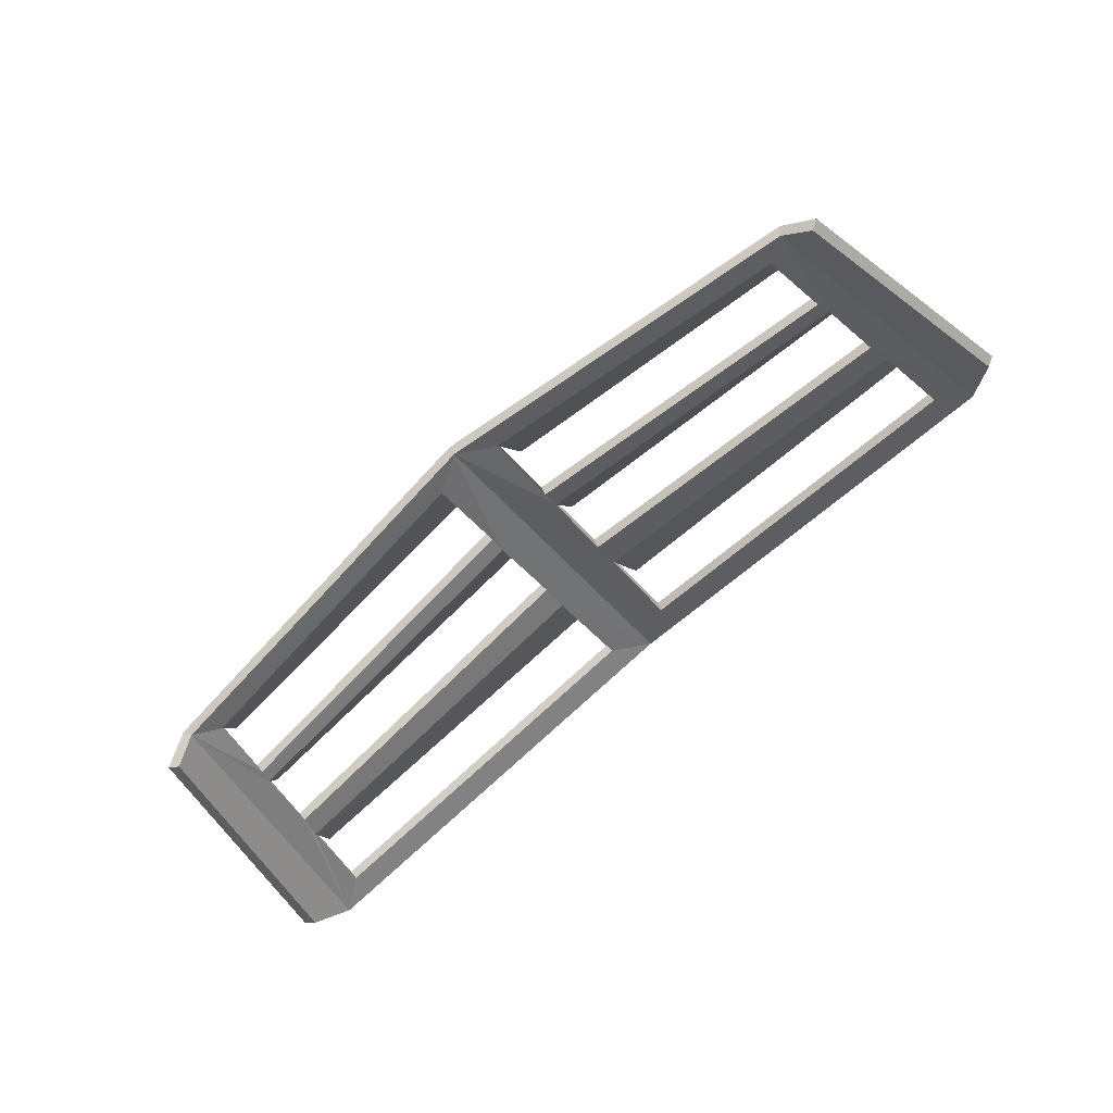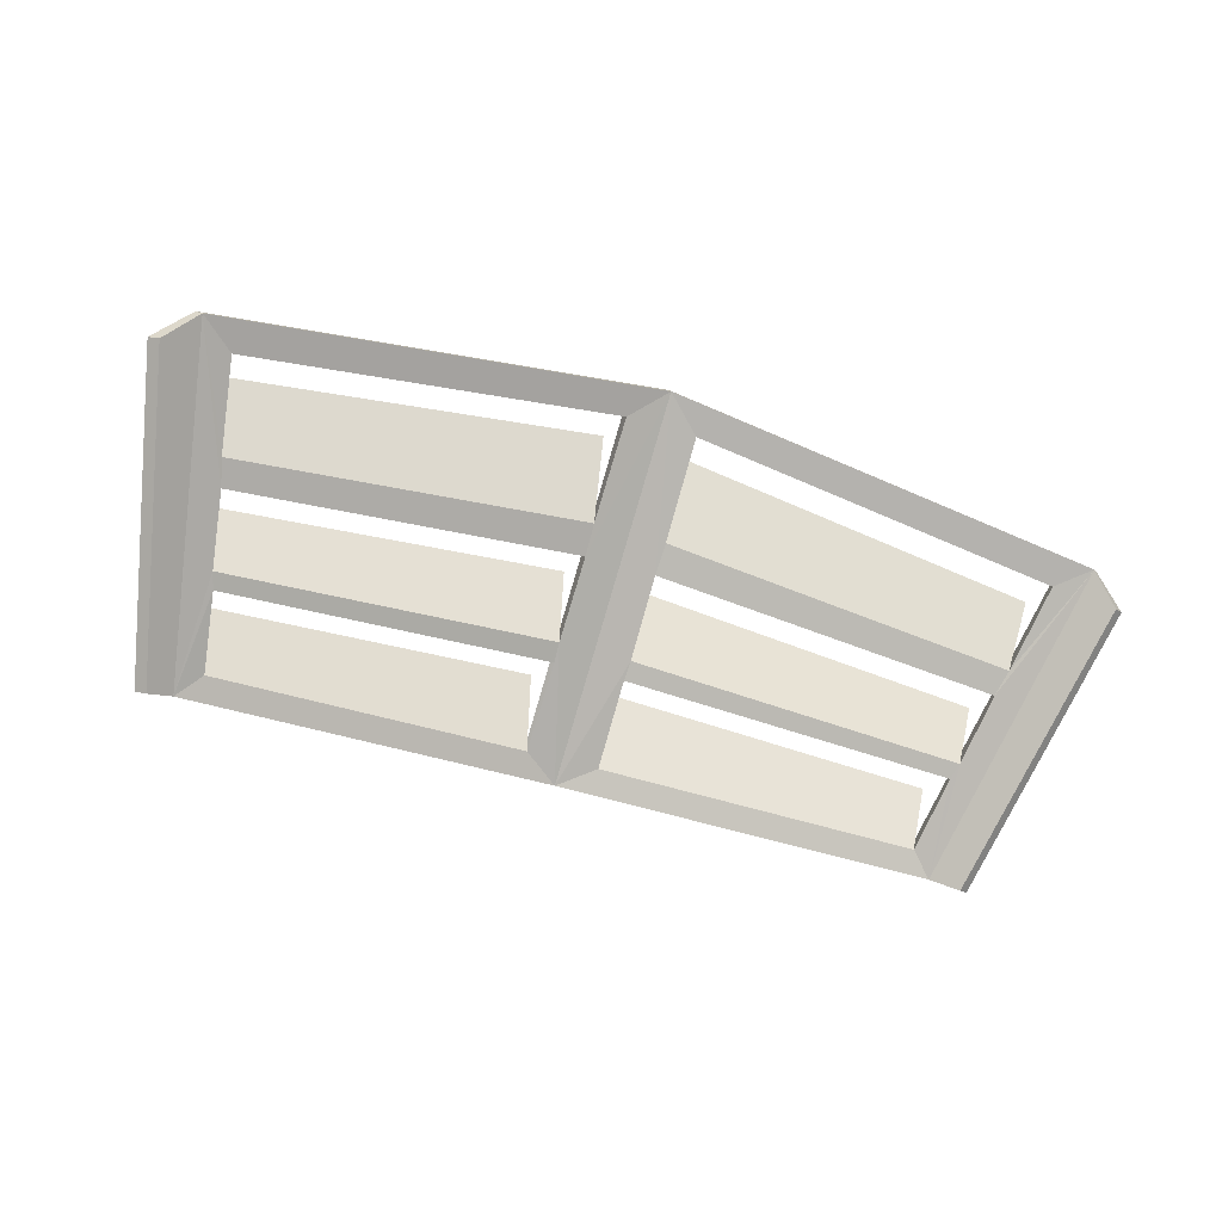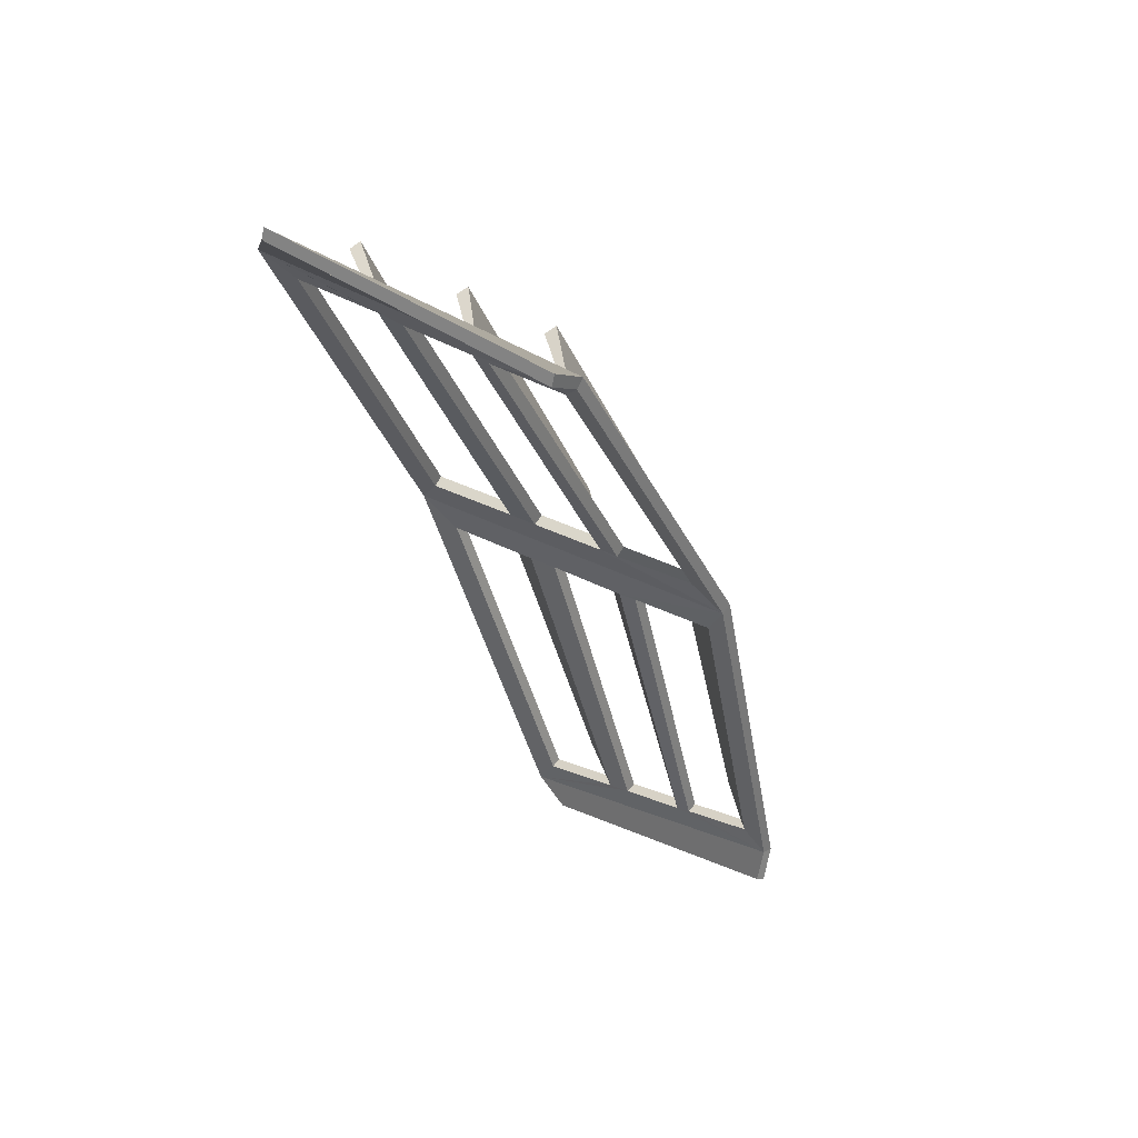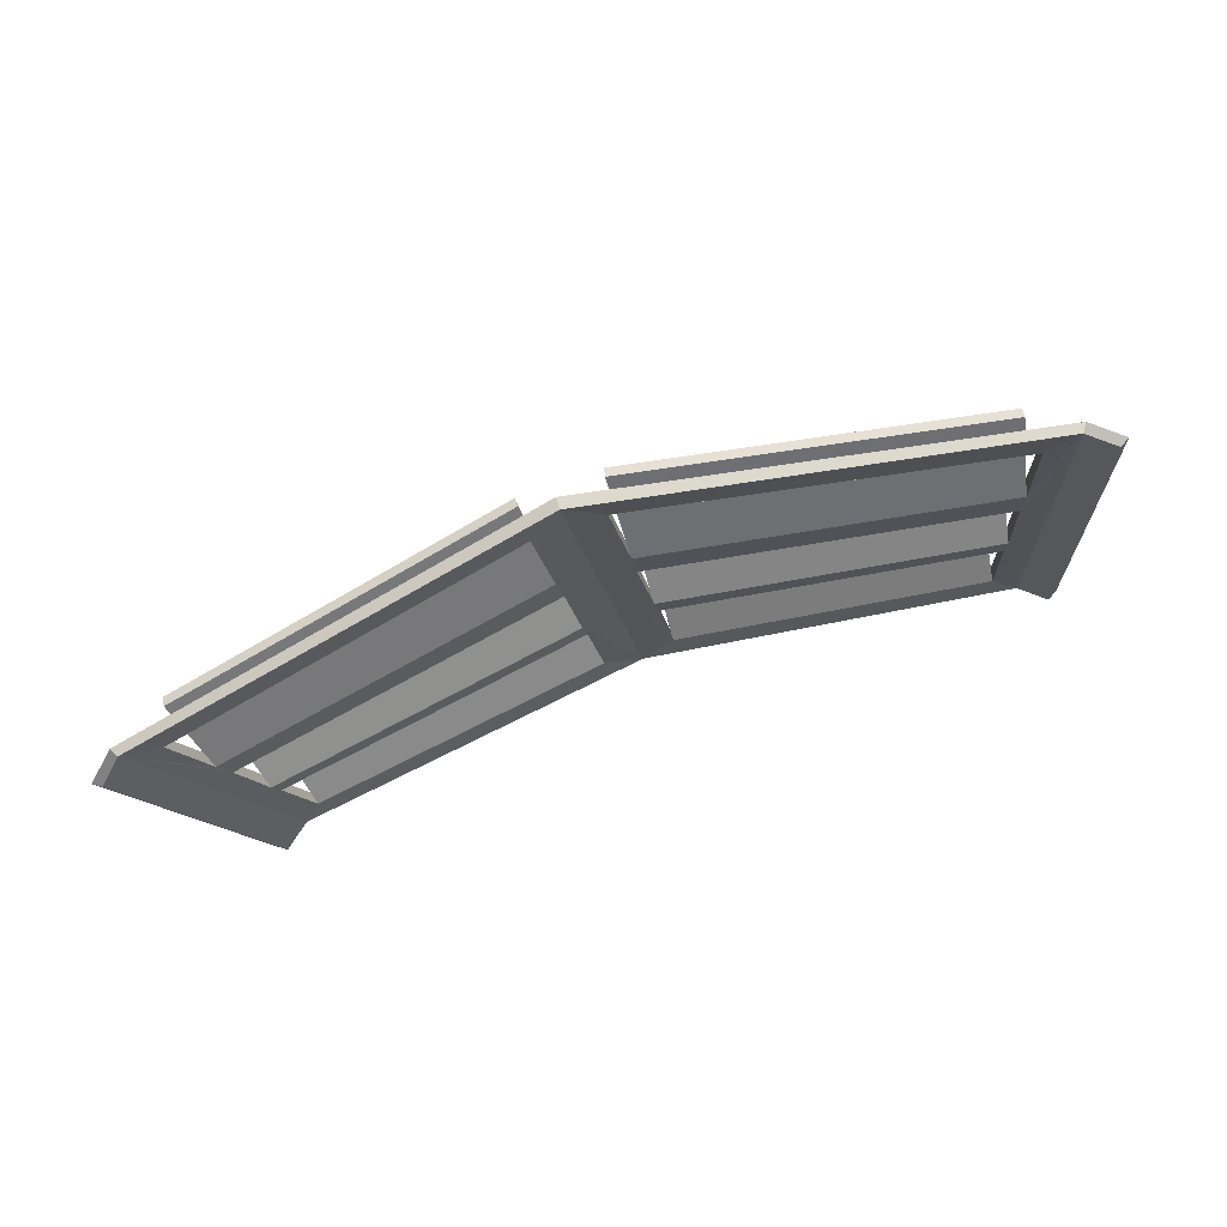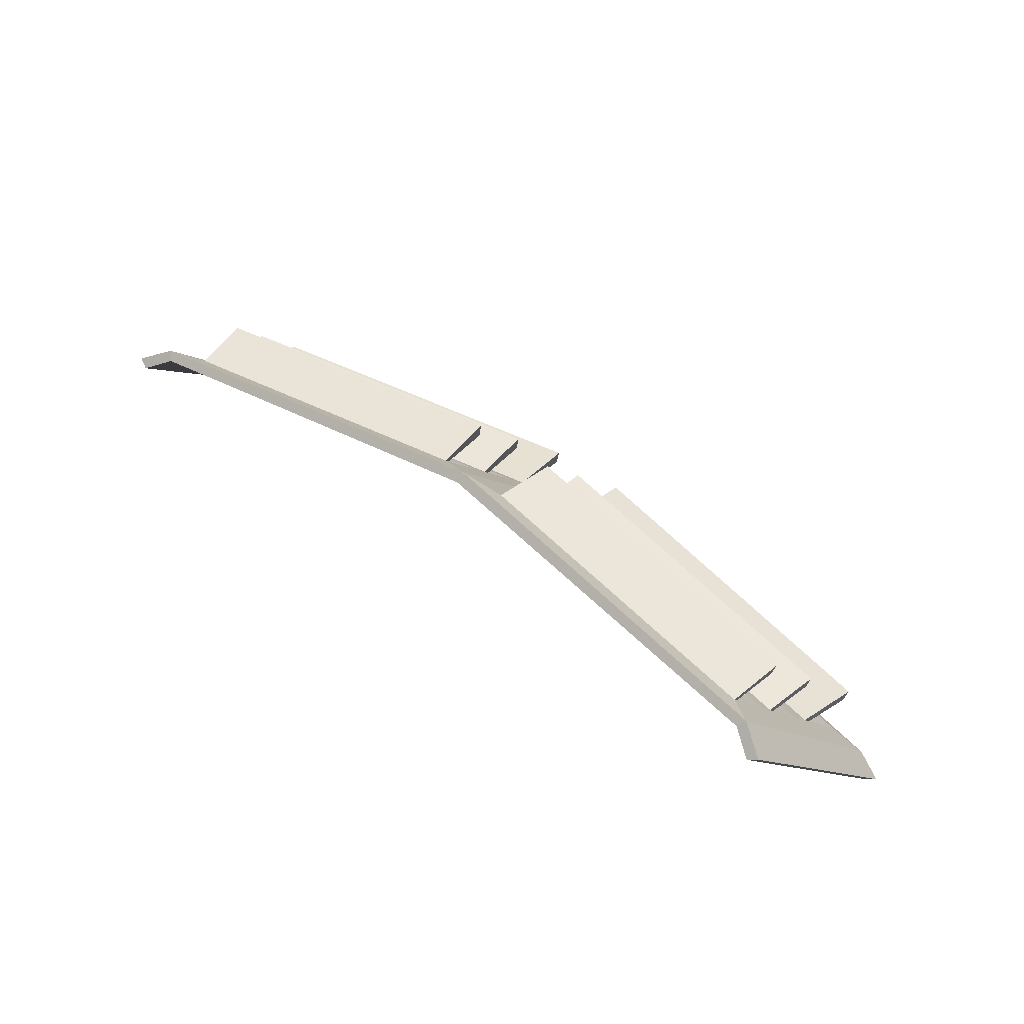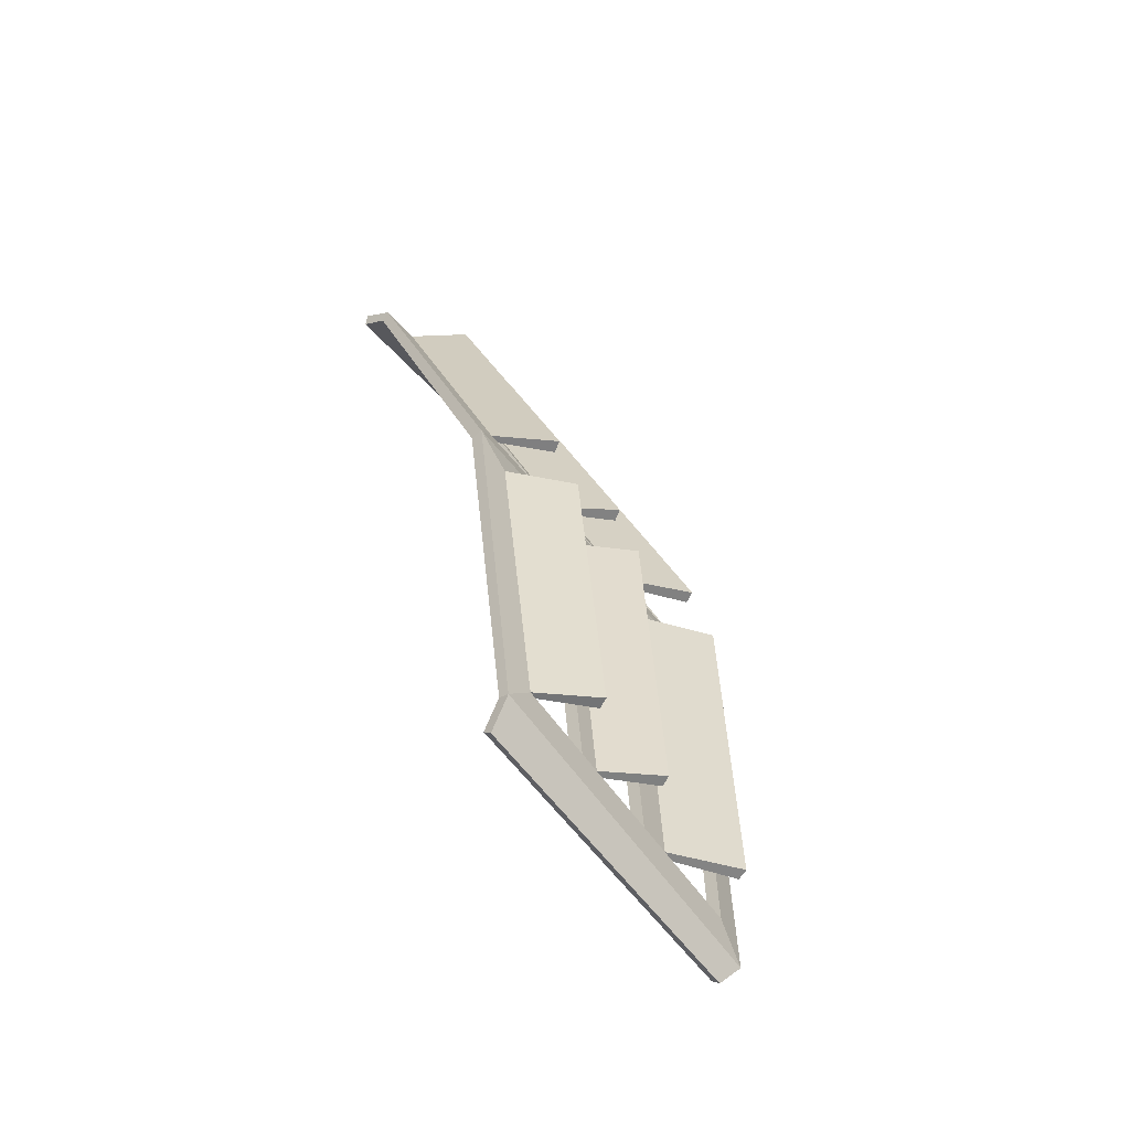
<metadata>
{"format":"obj","ext":"obj","renderer":"f3d","projection":"perspective","resolution":1024,"background":"white","views":[{"elev":-79.9,"azim":-139.6,"up":"+Z"},{"elev":-45.6,"azim":-20.4,"up":"+Z"},{"elev":-39.6,"azim":106.1,"up":"+Z"},{"elev":-75.7,"azim":19.0,"up":"+Y"},{"elev":54.7,"azim":-142.4,"up":"+Y"},{"elev":31.6,"azim":-101.7,"up":"+Y"}]}
</metadata>
<code>
v -91.75 -32.23 13.56
v -78.74 25.2 -26.03
v 0 33.69 -17.05
v 0 -32.31 31.03
v -98.73 -28.42 7.518
v -84.72 21.97 -30.14
v -7.621 28.16 -13.75
v -7.621 -26.88 26.35
v -84.13 -26.82 11.77
v -73.28 21.08 -21.24
v -7.621 -9.932 14
v -80.79 -12.07 1.608
v -7.621 -3.837 9.561
v -79.59 -6.767 -2.047
v -7.621 9.794 -0.369
v -76.9 5.095 -10.22
v -7.621 13.85 -3.321
v -76.1 8.621 -12.65
v -9.276 24.46 0.7121
v -75.31 19.42 -8.287
v -83.95 -16.11 16.09
v -8.671 -16.17 30.43
v -8.629 6.85 13.67
v -79.45 3.967 2.245
v -7.522 27.51 -16.03
v -72.98 20.43 -23.49
v -8.936 22.17 -0.3256
v -74.97 17.13 -9.325
v -90.53 -33.47 12
v -77.53 23.78 -27.44
v -96.67 -29.55 6.627
v -82.67 20.85 -31.03
v 0 32.12 -19.01
v 0 -33.69 28.93
v -7.318 -28.27 24.25
v -7.522 -10.77 11.47
v -7.329 -5.322 7.525
v -7.522 8.921 -2.945
v -7.328 12.36 -5.357
v -83.63 -28.21 9.714
v -75.61 7.136 -14.65
v -76.6 4.284 -12.68
v -79.1 -8.252 -4.044
v -80.49 -12.81 -0.7545
v -83.69 -18.3 14.84
v -8.414 -18.36 29.18
v -8.354 4.525 12.68
v -79.17 1.642 1.262
v 91.75 -32.23 13.56
v 78.74 25.2 -26.03
v 98.73 -28.42 7.518
v 84.72 21.97 -30.14
v 7.621 28.16 -13.75
v 7.621 -26.88 26.35
v 84.13 -26.82 11.77
v 73.28 21.08 -21.24
v 7.621 -9.932 14
v 80.79 -12.07 1.608
v 7.621 -3.837 9.561
v 79.59 -6.767 -2.047
v 7.621 9.794 -0.369
v 76.9 5.095 -10.22
v 7.621 13.85 -3.321
v 76.1 8.621 -12.65
v 9.276 24.46 0.7121
v 75.31 19.42 -8.287
v 83.95 -16.11 16.09
v 8.671 -16.17 30.43
v 8.629 6.85 13.67
v 79.45 3.967 2.245
v 7.522 27.51 -16.03
v 72.98 20.43 -23.49
v 8.936 22.17 -0.3256
v 74.97 17.13 -9.325
v 90.53 -33.47 12
v 77.53 23.78 -27.44
v 96.67 -29.55 6.627
v 82.67 20.85 -31.03
v 7.318 -28.27 24.25
v 7.522 -10.77 11.47
v 7.329 -5.322 7.525
v 7.522 8.921 -2.945
v 7.328 12.36 -5.357
v 83.63 -28.21 9.714
v 75.61 7.136 -14.65
v 76.6 4.284 -12.68
v 79.1 -8.252 -4.044
v 80.49 -12.81 -0.7545
v 83.69 -18.3 14.84
v 8.414 -18.36 29.18
v 8.354 4.525 12.68
v 79.17 1.642 1.262
f 26 25 27 28
f 30 29 31 32
f 34 36 37
f 34 29 40 35
f 30 26 41
f 30 33 25 26
f 45 44 36 46
f 43 37 36 44
f 42 38 47 48
f 41 39 38 42
f 10 20 19 7
f 2 6 5 1
f 3 7 17 15 13 11 8 4
f 4 8 9 1
f 1 9 12 14 16 18 10 2
f 2 10 7 3
f 21 22 11 12
f 14 12 11 13
f 16 24 23 15
f 18 16 15 17
f 7 19 27 25
f 19 20 28 27
f 20 10 26 28
f 1 5 31 29
f 5 6 32 31
f 6 2 30 32
f 8 11 36 35
f 13 15 38 37
f 4 1 29 34
f 9 8 35 40
f 10 18 41 26
f 16 14 43 42
f 12 9 40 44
f 2 3 33 30
f 21 12 44 45
f 11 22 46 36
f 22 21 45 46
f 14 13 37 43
f 15 23 47 38
f 23 24 48 47
f 24 16 42 48
f 18 17 39 41
f 29 44 40
f 29 43 44
f 30 41 42
f 29 30 42 43
f 34 35 36
f 33 38 39
f 33 34 37 38
f 33 39 25
f 72 74 73 71
f 76 78 77 75
f 34 81 80
f 34 79 84 75
f 76 85 72
f 76 72 71 33
f 89 90 80 88
f 87 88 80 81
f 86 92 91 82
f 85 86 82 83
f 56 53 65 66
f 50 49 51 52
f 3 4 54 57 59 61 63 53
f 4 49 55 54
f 49 50 56 64 62 60 58 55
f 50 3 53 56
f 67 58 57 68
f 60 59 57 58
f 62 61 69 70
f 64 63 61 62
f 53 71 73 65
f 65 73 74 66
f 66 74 72 56
f 49 75 77 51
f 51 77 78 52
f 52 78 76 50
f 54 79 80 57
f 59 81 82 61
f 4 34 75 49
f 55 84 79 54
f 56 72 85 64
f 62 86 87 60
f 58 88 84 55
f 50 76 33 3
f 67 89 88 58
f 57 80 90 68
f 68 90 89 67
f 60 87 81 59
f 61 82 91 69
f 69 91 92 70
f 70 92 86 62
f 64 85 83 63
f 75 84 88
f 75 88 87
f 76 86 85
f 75 87 86 76
f 34 80 79
f 33 83 82
f 33 82 81 34
f 33 71 83

</code>
